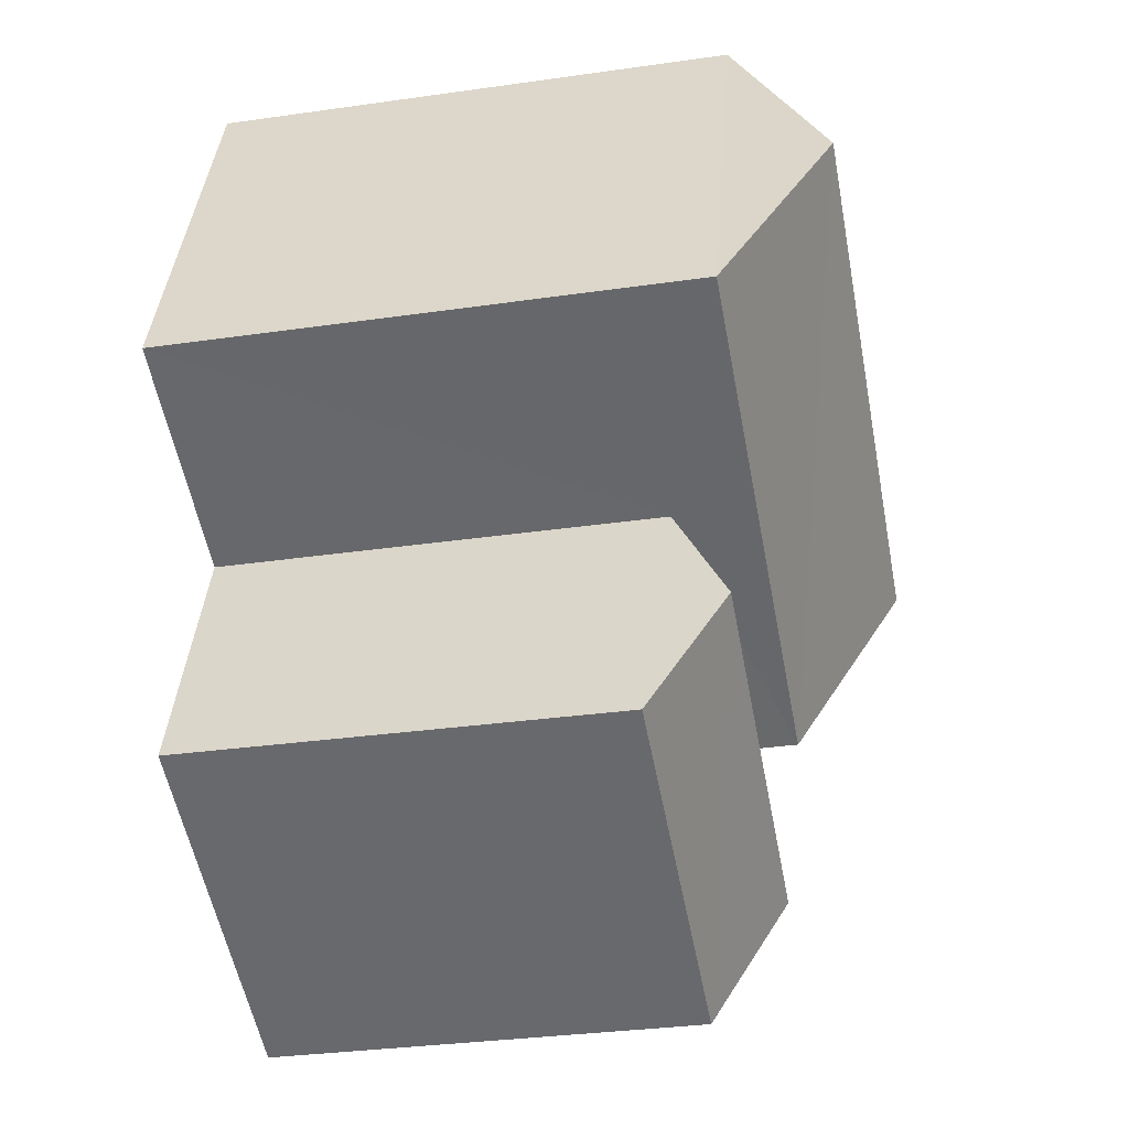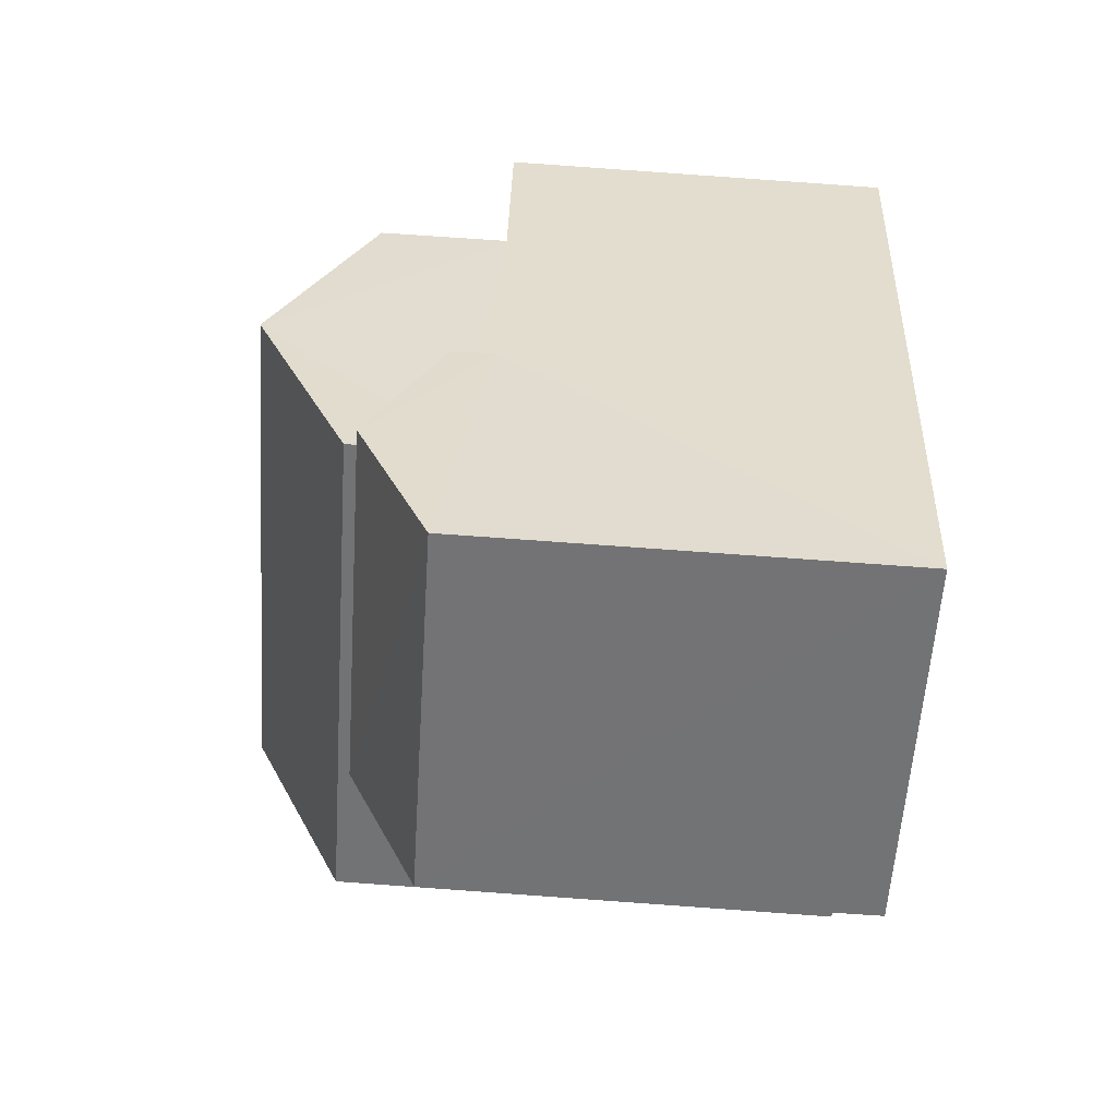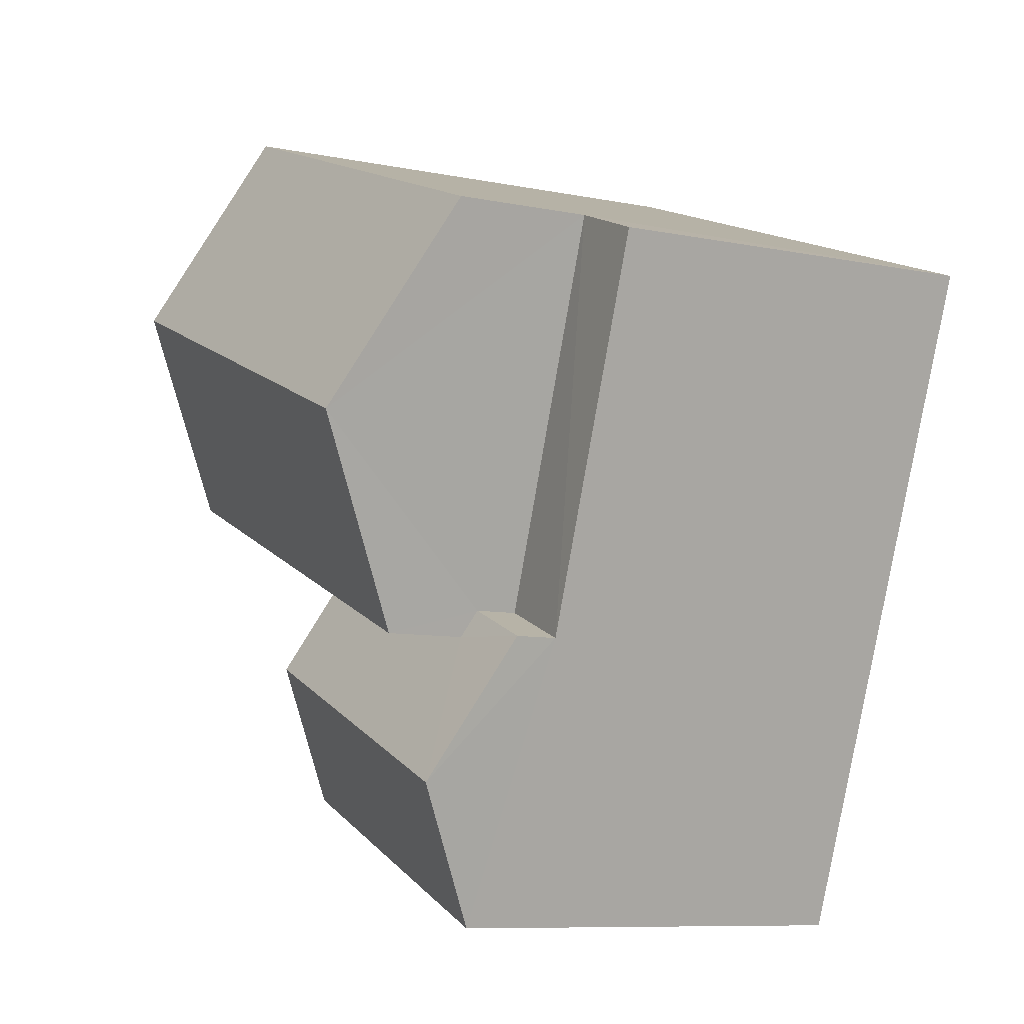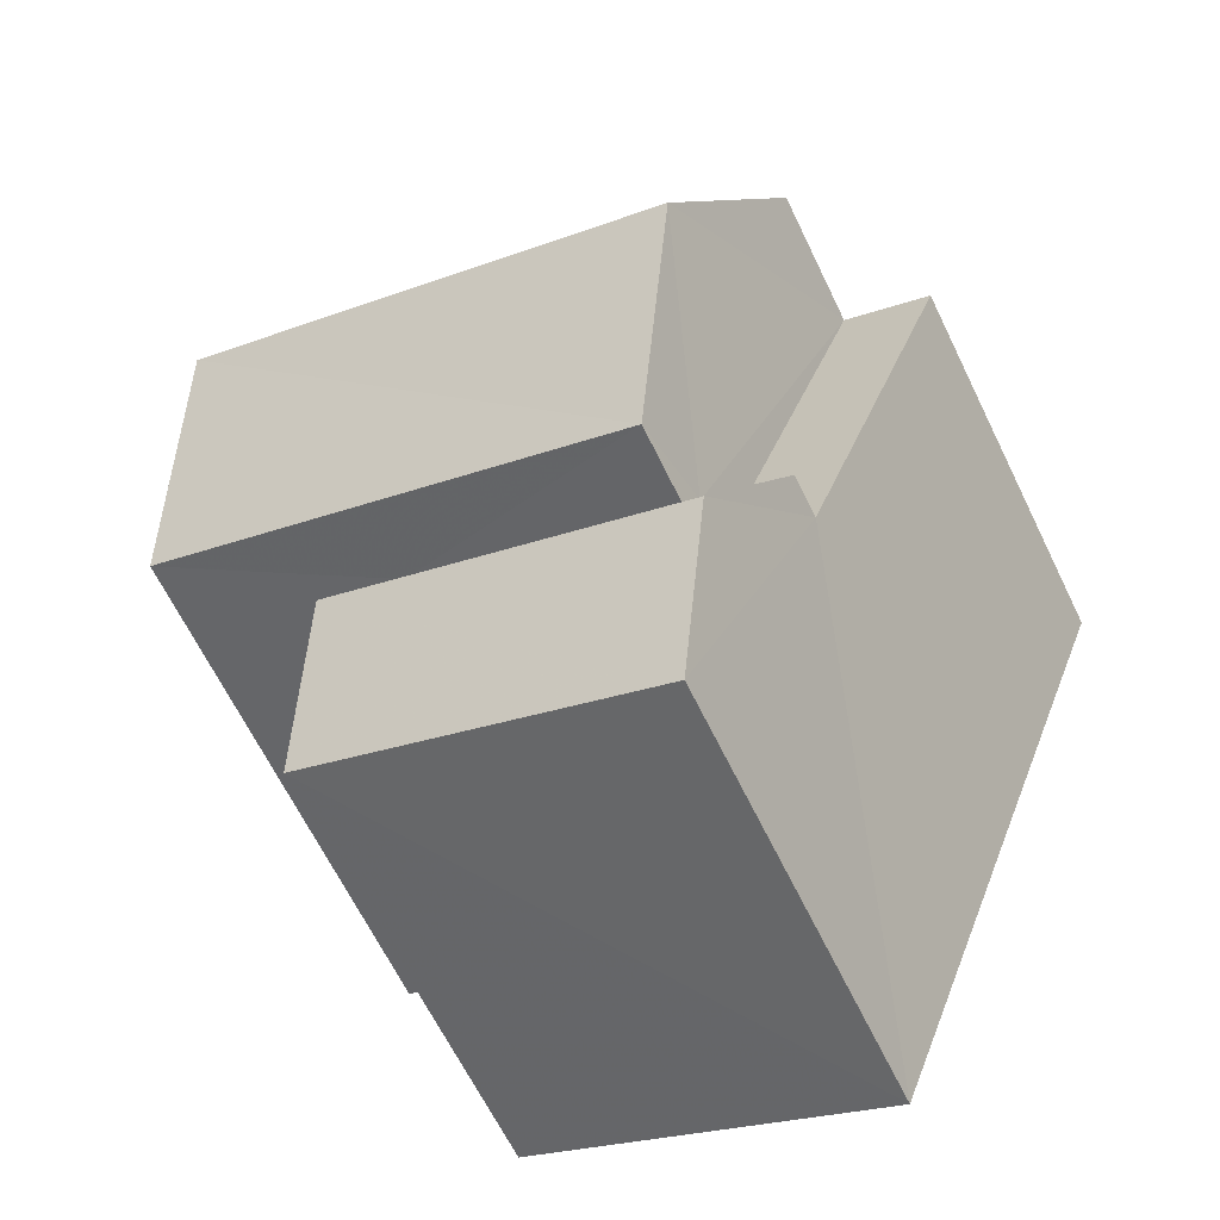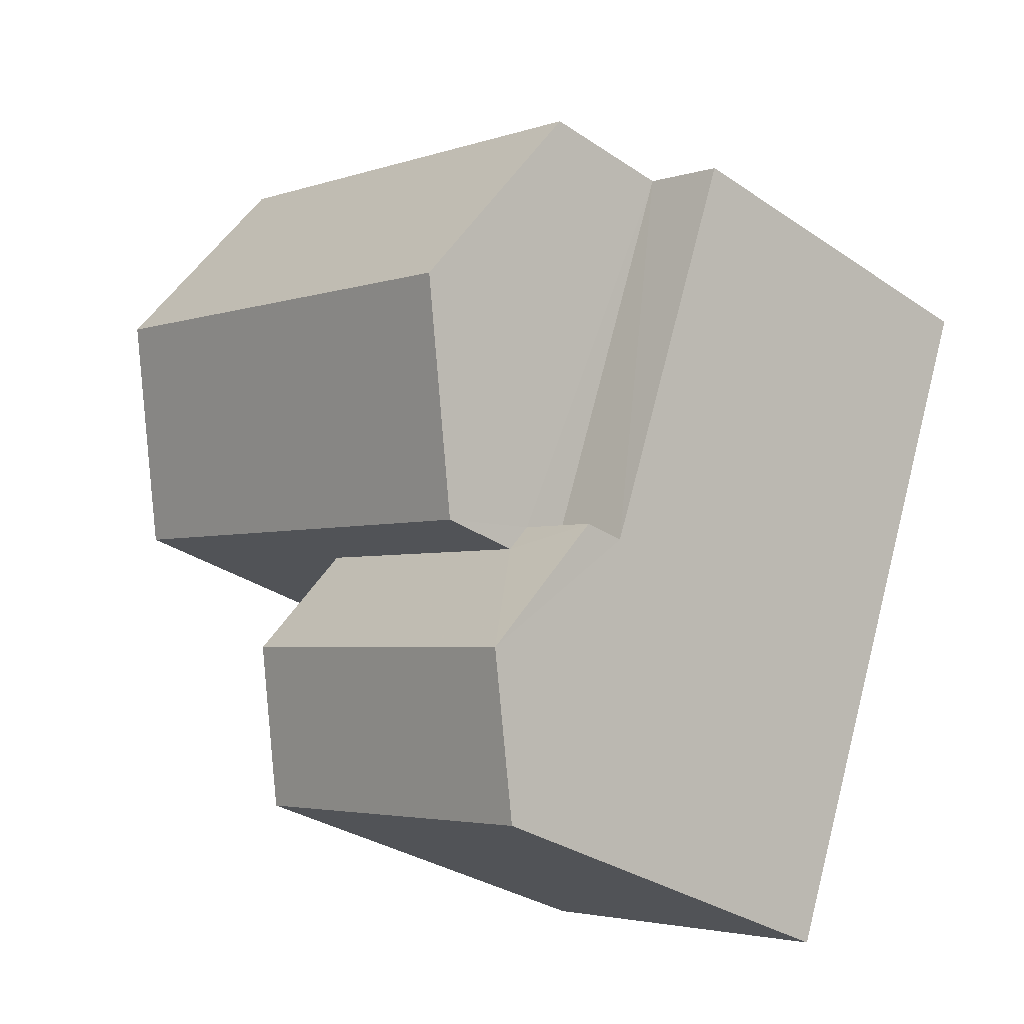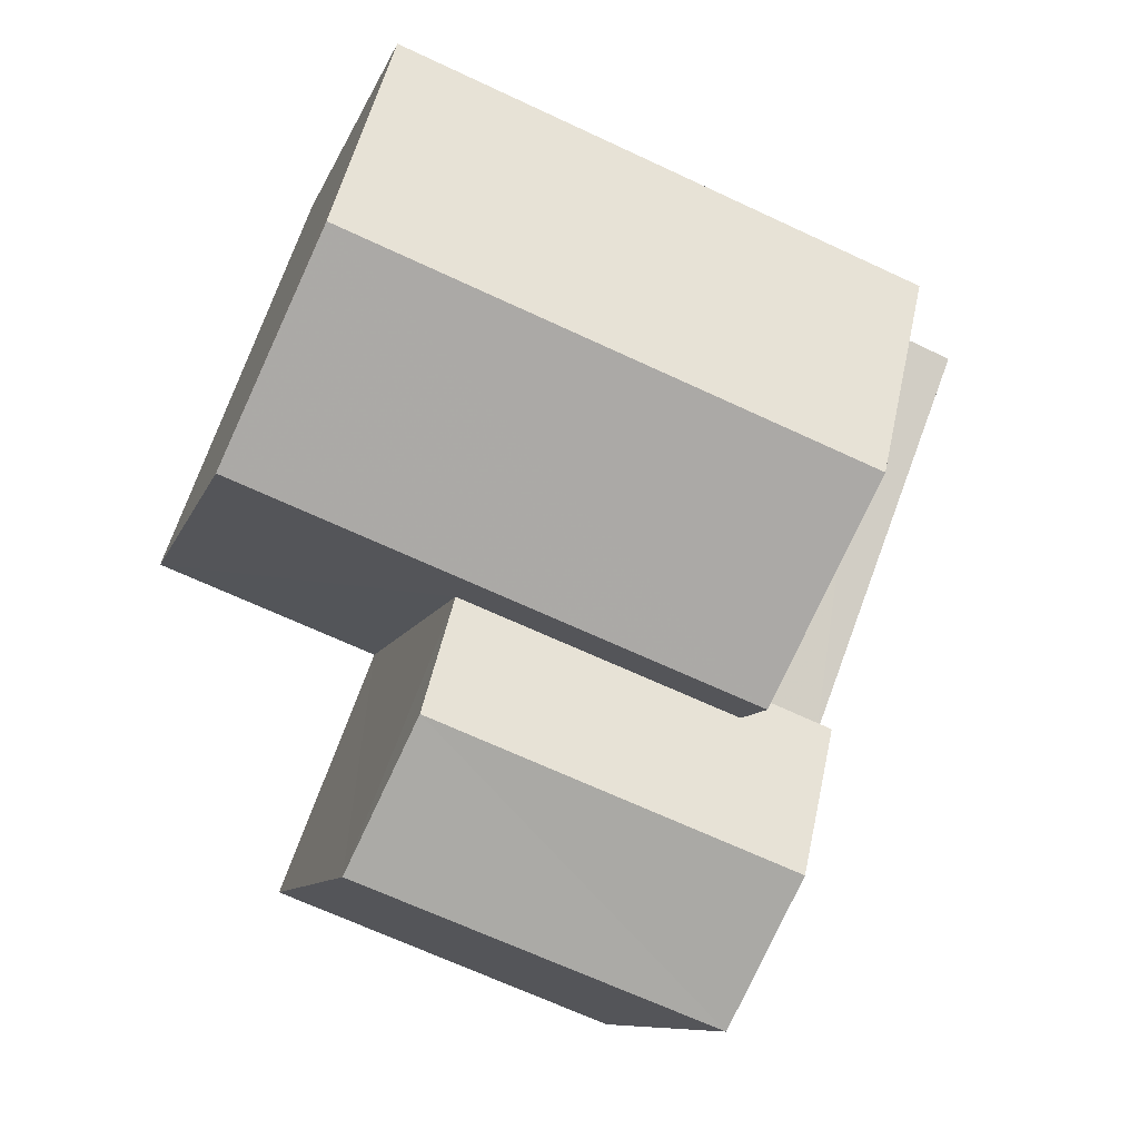
<metadata>
{"format":"obj","ext":"obj","renderer":"f3d","projection":"perspective","resolution":1024,"background":"white","views":[{"elev":-32.3,"azim":-78.6,"up":"+Y"},{"elev":-77.0,"azim":86.2,"up":"+Y"},{"elev":-9.1,"azim":62.0,"up":"+Y"},{"elev":-64.4,"azim":25.9,"up":"+Y"},{"elev":-31.5,"azim":46.2,"up":"+Y"},{"elev":-9.0,"azim":-14.0,"up":"+Y"}]}
</metadata>
<code>
v -3.163e+05 4.008e+04 3.173
v -3.163e+05 4.008e+04 3.173
v -3.163e+05 4.008e+04 3.171
v -3.163e+05 4.008e+04 3.167
v -3.163e+05 4.007e+04 3.167
v -3.163e+05 4.007e+04 3.171
v -3.163e+05 4.008e+04 11.37
v -3.163e+05 4.008e+04 11.37
v -3.163e+05 4.008e+04 13
v -3.163e+05 4.008e+04 13
v -3.163e+05 4.007e+04 11.37
v -3.163e+05 4.008e+04 11.37
v -3.163e+05 4.007e+04 9.216
v -3.163e+05 4.008e+04 9.216
v -3.163e+05 4.008e+04 9.217
v -3.163e+05 4.008e+04 9.217
v -3.163e+05 4.008e+04 10.11
v -3.163e+05 4.007e+04 11.03
v -3.163e+05 4.007e+04 10.11
v -3.163e+05 4.007e+04 11.03
v -3.163e+05 4.007e+04 9.891
v -3.163e+05 4.008e+04 9.892
v -3.163e+05 4.007e+04 9.891
v -3.163e+05 4.007e+04 9.895
f 1 2 3
f 2 4 3
f 3 5 6
f 3 4 5
f 7 8 9
f 10 7 9
f 9 11 10
f 9 12 11
f 13 14 15
f 16 13 15
f 17 18 19
f 18 20 19
f 19 21 22
f 19 20 21
f 18 23 20
f 18 24 23
f 8 15 2
f 2 15 4
f 8 7 15
f 4 15 14
f 11 19 22
f 16 15 22
f 11 22 10
f 15 7 10
f 22 15 10
f 17 3 24
f 17 24 18
f 3 6 24
f 13 4 14
f 4 13 5
f 20 23 13
f 20 13 21
f 23 5 13
f 1 17 12
f 12 17 11
f 1 3 17
f 11 17 19
f 8 2 12
f 8 12 9
f 2 1 12
f 13 22 21
f 13 16 22
f 24 6 5
f 23 24 5

</code>
